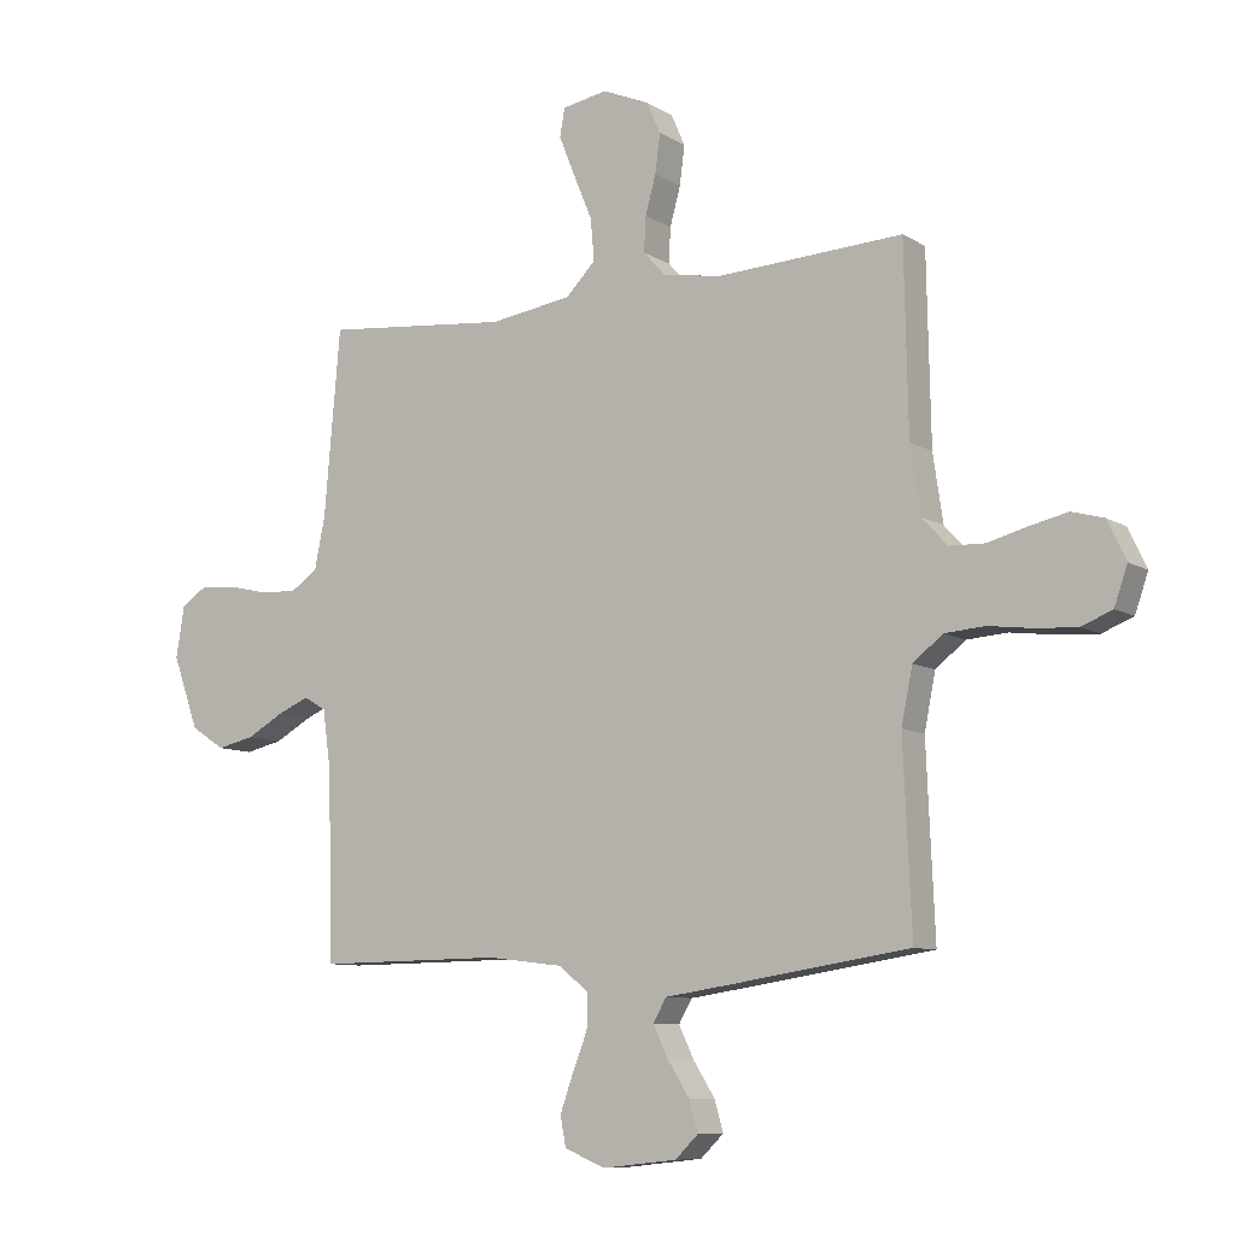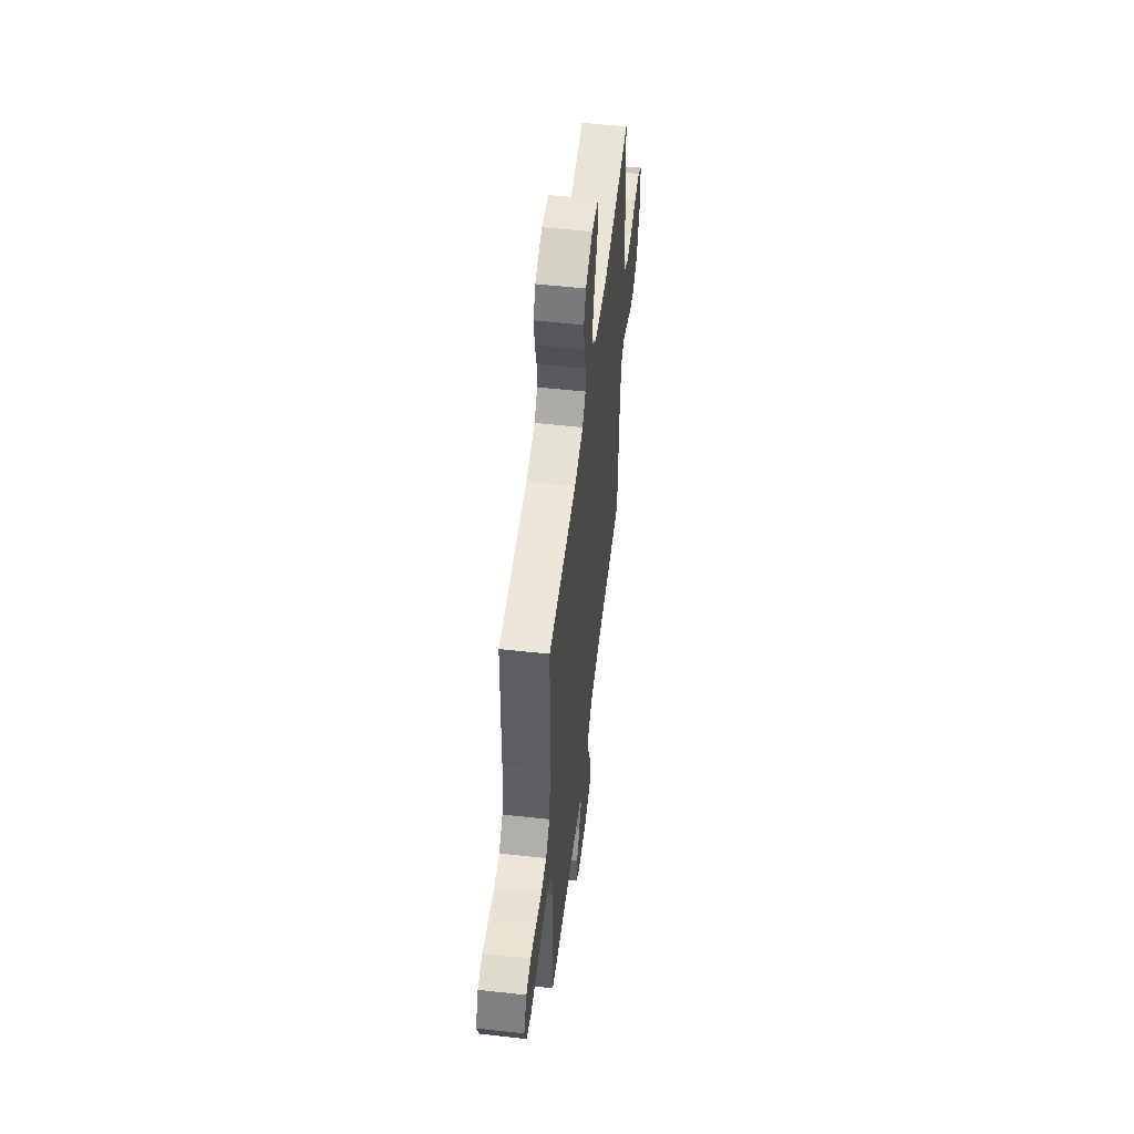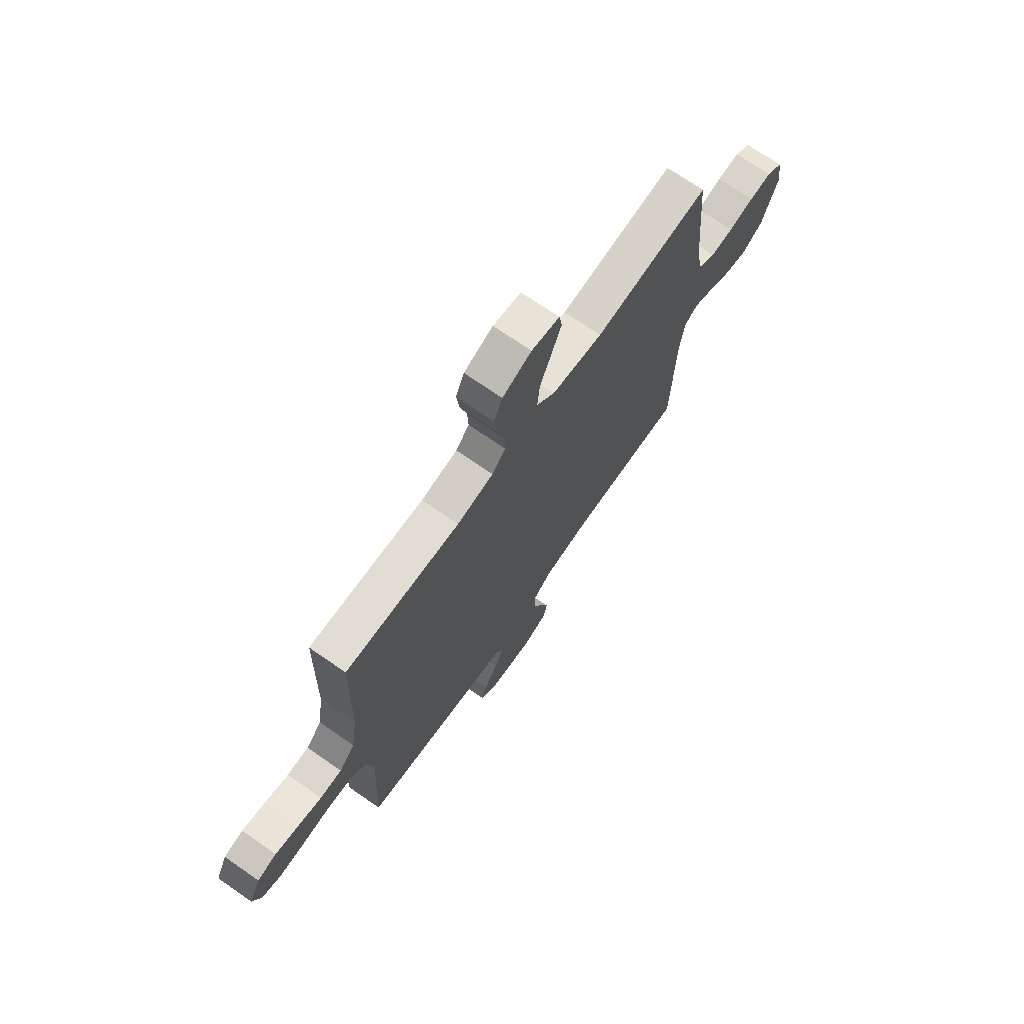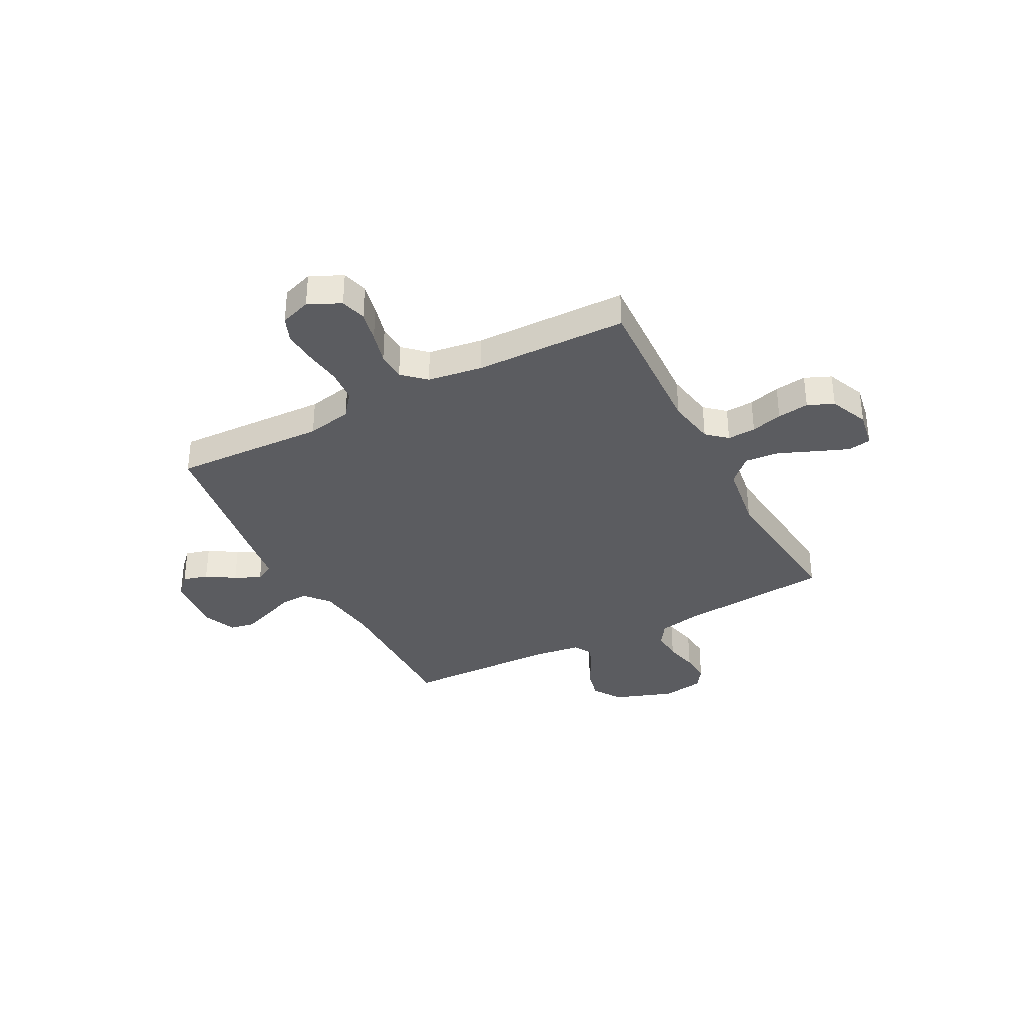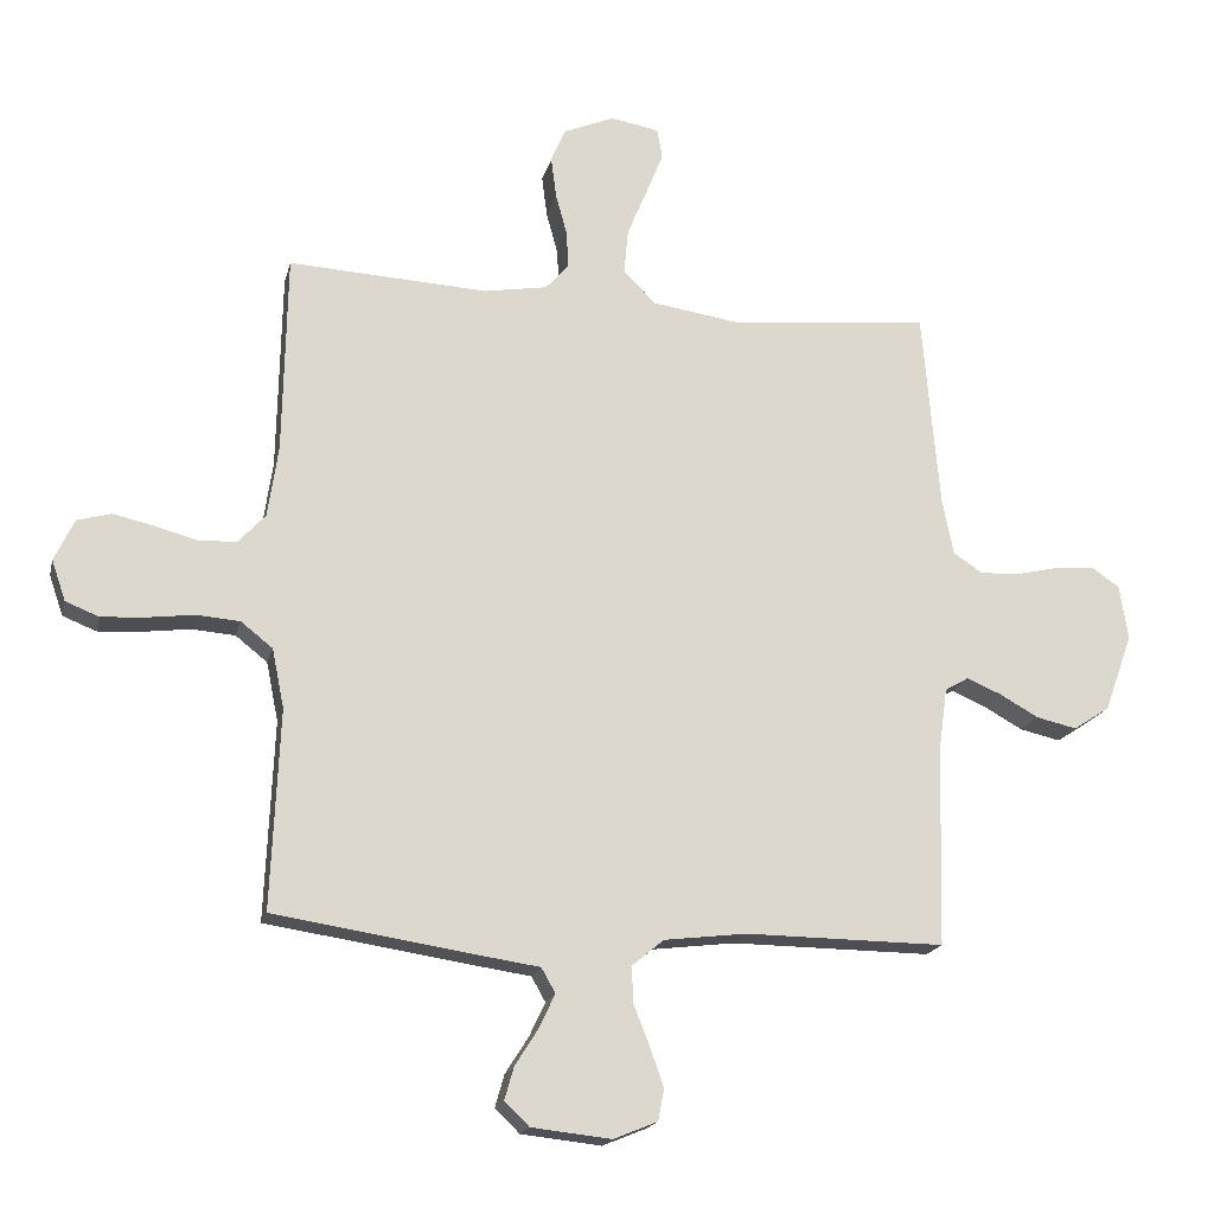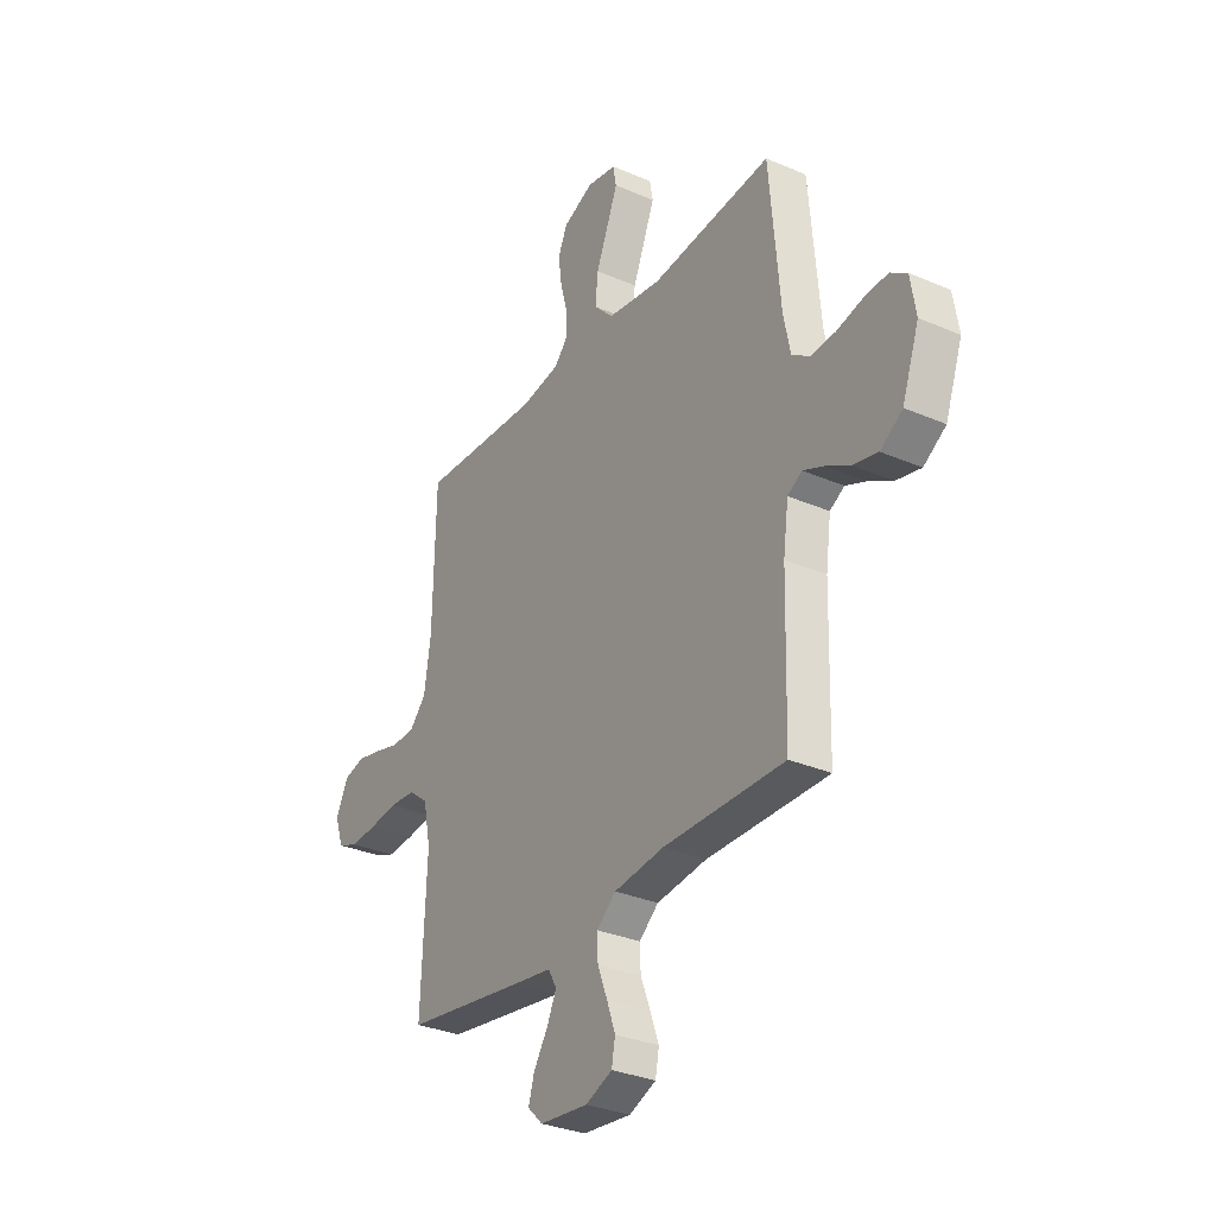
<metadata>
{"format":"obj","ext":"obj","renderer":"f3d","projection":"perspective","resolution":1024,"background":"white","views":[{"elev":-8.9,"azim":-147.3,"up":"+Z"},{"elev":54.6,"azim":-83.3,"up":"+Z"},{"elev":71.3,"azim":-55.2,"up":"+Z"},{"elev":-35.0,"azim":-62.1,"up":"+Y"},{"elev":-18.1,"azim":-13.0,"up":"+Z"},{"elev":-31.4,"azim":58.5,"up":"+Z"}]}
</metadata>
<code>
v 0.5 0.07 0.5
v 0.526 0.07 0.2
v 0.543 0.07 0.117
v 0.587 0.07 0.088
v 0.647 0.07 0.091
v 0.712 0.07 0.106
v 0.771 0.07 0.11
v 0.812 0.07 0.082
v 0.825 0.07 0
v 0.783 0.07 -0.117
v 0.728 0.07 -0.153
v 0.667 0.07 -0.139
v 0.608 0.07 -0.106
v 0.557 0.07 -0.084
v 0.521 0.07 -0.105
v 0.508 0.07 -0.2
v 0.5 0.07 -0.5
v 0.2 0.07 -0.497
v 0.076 0.07 -0.512
v 0.028 0.07 -0.552
v 0.03 0.07 -0.606
v 0.054 0.07 -0.667
v 0.075 0.07 -0.726
v 0.066 0.07 -0.774
v 0 0.07 -0.801
v -0.12 0.07 -0.788
v -0.157 0.07 -0.752
v -0.143 0.07 -0.703
v -0.108 0.07 -0.648
v -0.084 0.07 -0.597
v -0.105 0.07 -0.56
v -0.2 0.07 -0.546
v -0.5 0.07 -0.5
v -0.487 0.07 -0.2
v -0.505 0.07 -0.111
v -0.553 0.07 -0.073
v -0.618 0.07 -0.068
v -0.689 0.07 -0.077
v -0.755 0.07 -0.081
v -0.805 0.07 -0.061
v -0.826 0.07 0
v -0.796 0.07 0.063
v -0.745 0.07 0.077
v -0.683 0.07 0.063
v -0.62 0.07 0.046
v -0.563 0.07 0.048
v -0.522 0.07 0.092
v -0.506 0.07 0.2
v -0.5 0.07 0.5
v -0.2 0.07 0.484
v -0.105 0.07 0.5
v -0.07 0.07 0.539
v -0.073 0.07 0.595
v -0.09 0.07 0.657
v -0.098 0.07 0.719
v -0.076 0.07 0.77
v 0 0.07 0.802
v 0.073 0.07 0.789
v 0.081 0.07 0.744
v 0.055 0.07 0.679
v 0.025 0.07 0.607
v 0.019 0.07 0.54
v 0.067 0.07 0.491
v 0.2 0.07 0.471
v 0.5 0 0.5
v 0.526 0 0.2
v 0.543 0 0.117
v 0.587 0 0.088
v 0.647 0 0.091
v 0.712 0 0.106
v 0.771 0 0.11
v 0.812 0 0.082
v 0.825 0 0
v 0.783 0 -0.117
v 0.728 0 -0.153
v 0.667 0 -0.139
v 0.608 0 -0.106
v 0.557 0 -0.084
v 0.521 0 -0.105
v 0.508 0 -0.2
v 0.5 0 -0.5
v 0.2 0 -0.497
v 0.076 0 -0.512
v 0.028 0 -0.552
v 0.03 0 -0.606
v 0.054 0 -0.667
v 0.075 0 -0.726
v 0.066 0 -0.774
v 0 0 -0.801
v -0.12 0 -0.788
v -0.157 0 -0.752
v -0.143 0 -0.703
v -0.108 0 -0.648
v -0.084 0 -0.597
v -0.105 0 -0.56
v -0.2 0 -0.546
v -0.5 0 -0.5
v -0.487 0 -0.2
v -0.505 0 -0.111
v -0.553 0 -0.073
v -0.618 0 -0.068
v -0.689 0 -0.077
v -0.755 0 -0.081
v -0.805 0 -0.061
v -0.826 0 0
v -0.796 0 0.063
v -0.745 0 0.077
v -0.683 0 0.063
v -0.62 0 0.046
v -0.563 0 0.048
v -0.522 0 0.092
v -0.506 0 0.2
v -0.5 0 0.5
v -0.2 0 0.484
v -0.105 0 0.5
v -0.07 0 0.539
v -0.073 0 0.595
v -0.09 0 0.657
v -0.098 0 0.719
v -0.076 0 0.77
v 0 0 0.802
v 0.073 0 0.789
v 0.081 0 0.744
v 0.055 0 0.679
v 0.025 0 0.607
v 0.019 0 0.54
v 0.067 0 0.491
v 0.2 0 0.471
f 59 60 61
f 58 59 61
f 57 58 61
f 56 57 61
f 55 56 61
f 54 55 61
f 53 54 61
f 52 53 61 62
f 51 52 62 63
f 48 49 50
f 51 63 64
f 50 51 64
f 48 50 64
f 47 48 64
f 43 44 45
f 42 43 45
f 41 42 45
f 40 41 45
f 39 40 45
f 38 39 45
f 37 38 45
f 36 37 45 46
f 64 1 2
f 47 64 2
f 46 47 2
f 36 46 2
f 35 36 2
f 31 32 33 34
f 27 28 29
f 26 27 29
f 25 26 29
f 24 25 29
f 23 24 29
f 22 23 29
f 21 22 29
f 20 21 29 30
f 19 20 30 31
f 16 17 18
f 15 16 18 19
f 11 12 13
f 10 11 13
f 9 10 13
f 8 9 13
f 7 8 13
f 6 7 13
f 5 6 13
f 4 5 13 14
f 3 4 14 15
f 31 34 35
f 19 31 35
f 15 19 35
f 3 15 35
f 2 3 35
f 125 124 123
f 125 123 122
f 125 122 121
f 125 121 120
f 125 120 119
f 125 119 118
f 125 118 117
f 126 125 117 116
f 127 126 116 115
f 114 113 112
f 128 127 115
f 128 115 114
f 128 114 112
f 128 112 111
f 109 108 107
f 109 107 106
f 109 106 105
f 109 105 104
f 109 104 103
f 109 103 102
f 109 102 101
f 110 109 101 100
f 66 65 128
f 66 128 111
f 66 111 110
f 66 110 100
f 66 100 99
f 98 97 96 95
f 93 92 91
f 93 91 90
f 93 90 89
f 93 89 88
f 93 88 87
f 93 87 86
f 93 86 85
f 94 93 85 84
f 95 94 84 83
f 82 81 80
f 83 82 80 79
f 77 76 75
f 77 75 74
f 77 74 73
f 77 73 72
f 77 72 71
f 77 71 70
f 77 70 69
f 78 77 69 68
f 79 78 68 67
f 99 98 95
f 99 95 83
f 99 83 79
f 99 79 67
f 99 67 66
f 1 65 66 2
f 2 66 67 3
f 3 67 68 4
f 4 68 69 5
f 5 69 70 6
f 6 70 71 7
f 7 71 72 8
f 8 72 73 9
f 9 73 74 10
f 10 74 75 11
f 11 75 76 12
f 12 76 77 13
f 13 77 78 14
f 14 78 79 15
f 15 79 80 16
f 16 80 81 17
f 17 81 82 18
f 18 82 83 19
f 19 83 84 20
f 20 84 85 21
f 21 85 86 22
f 22 86 87 23
f 23 87 88 24
f 24 88 89 25
f 25 89 90 26
f 26 90 91 27
f 27 91 92 28
f 28 92 93 29
f 29 93 94 30
f 30 94 95 31
f 31 95 96 32
f 32 96 97 33
f 33 97 98 34
f 34 98 99 35
f 35 99 100 36
f 36 100 101 37
f 37 101 102 38
f 38 102 103 39
f 39 103 104 40
f 40 104 105 41
f 41 105 106 42
f 42 106 107 43
f 43 107 108 44
f 44 108 109 45
f 45 109 110 46
f 46 110 111 47
f 47 111 112 48
f 48 112 113 49
f 49 113 114 50
f 50 114 115 51
f 51 115 116 52
f 52 116 117 53
f 53 117 118 54
f 54 118 119 55
f 55 119 120 56
f 56 120 121 57
f 57 121 122 58
f 58 122 123 59
f 59 123 124 60
f 60 124 125 61
f 61 125 126 62
f 62 126 127 63
f 63 127 128 64
f 64 128 65 1

</code>
